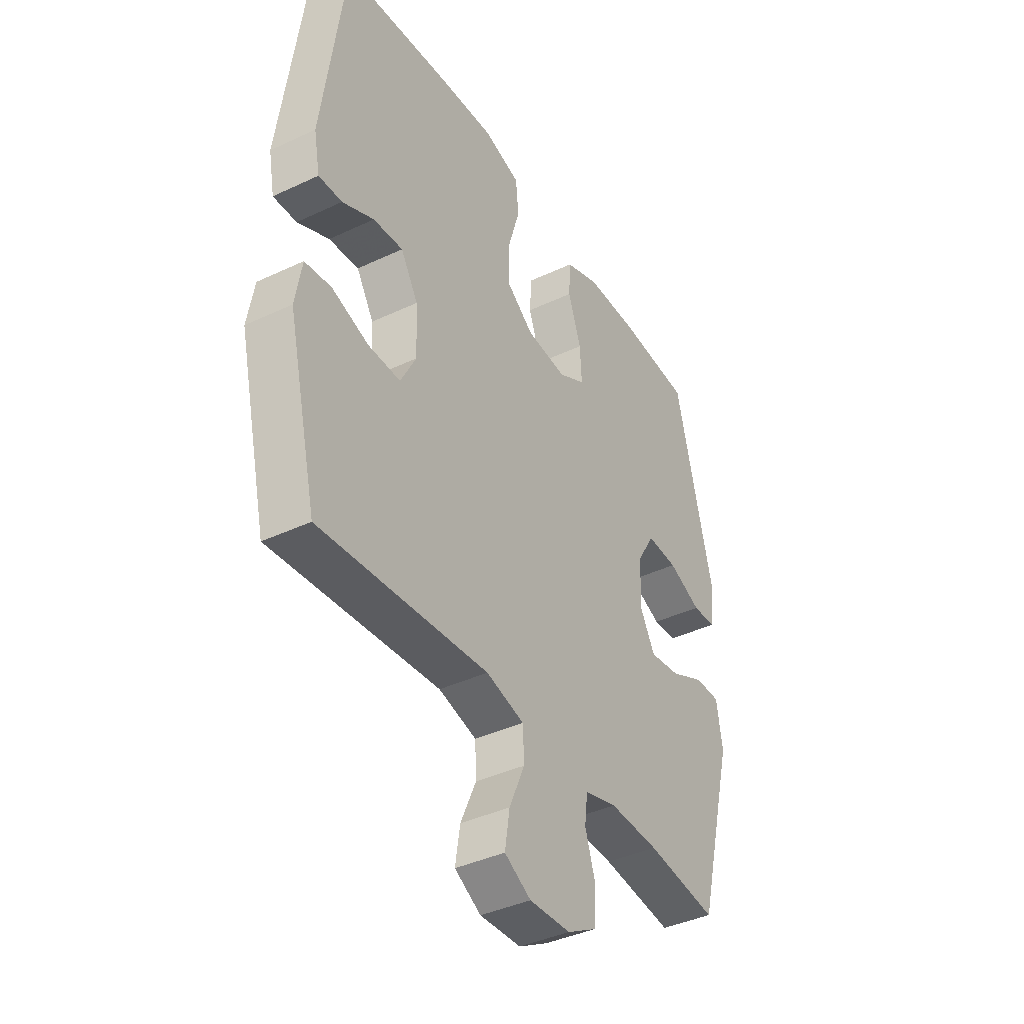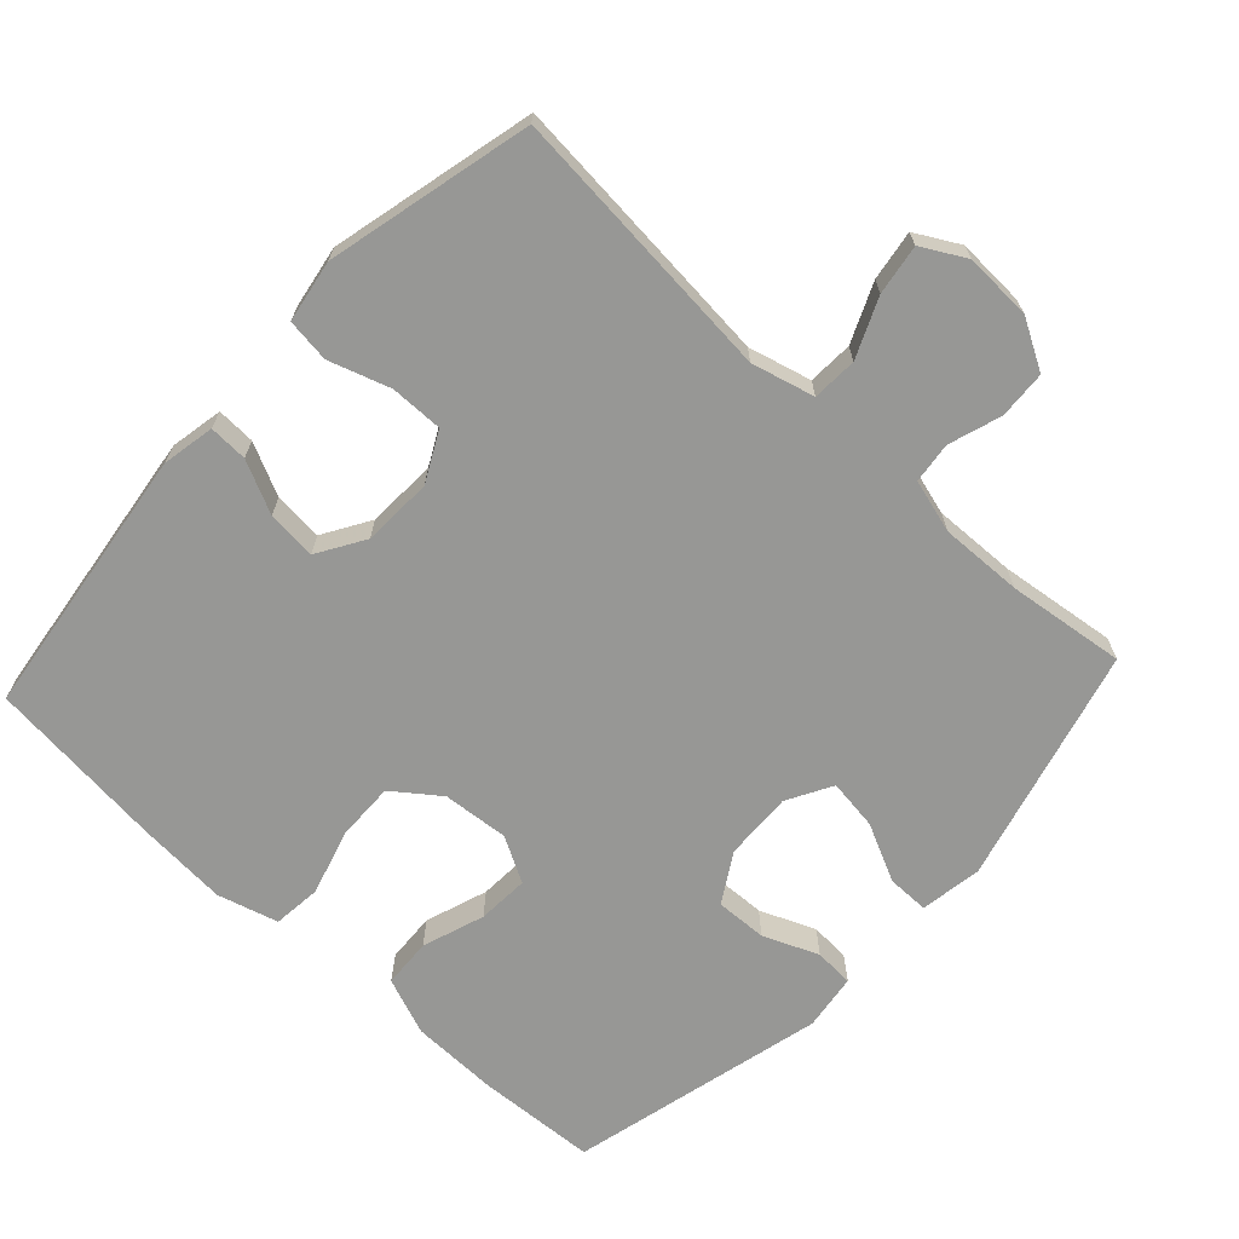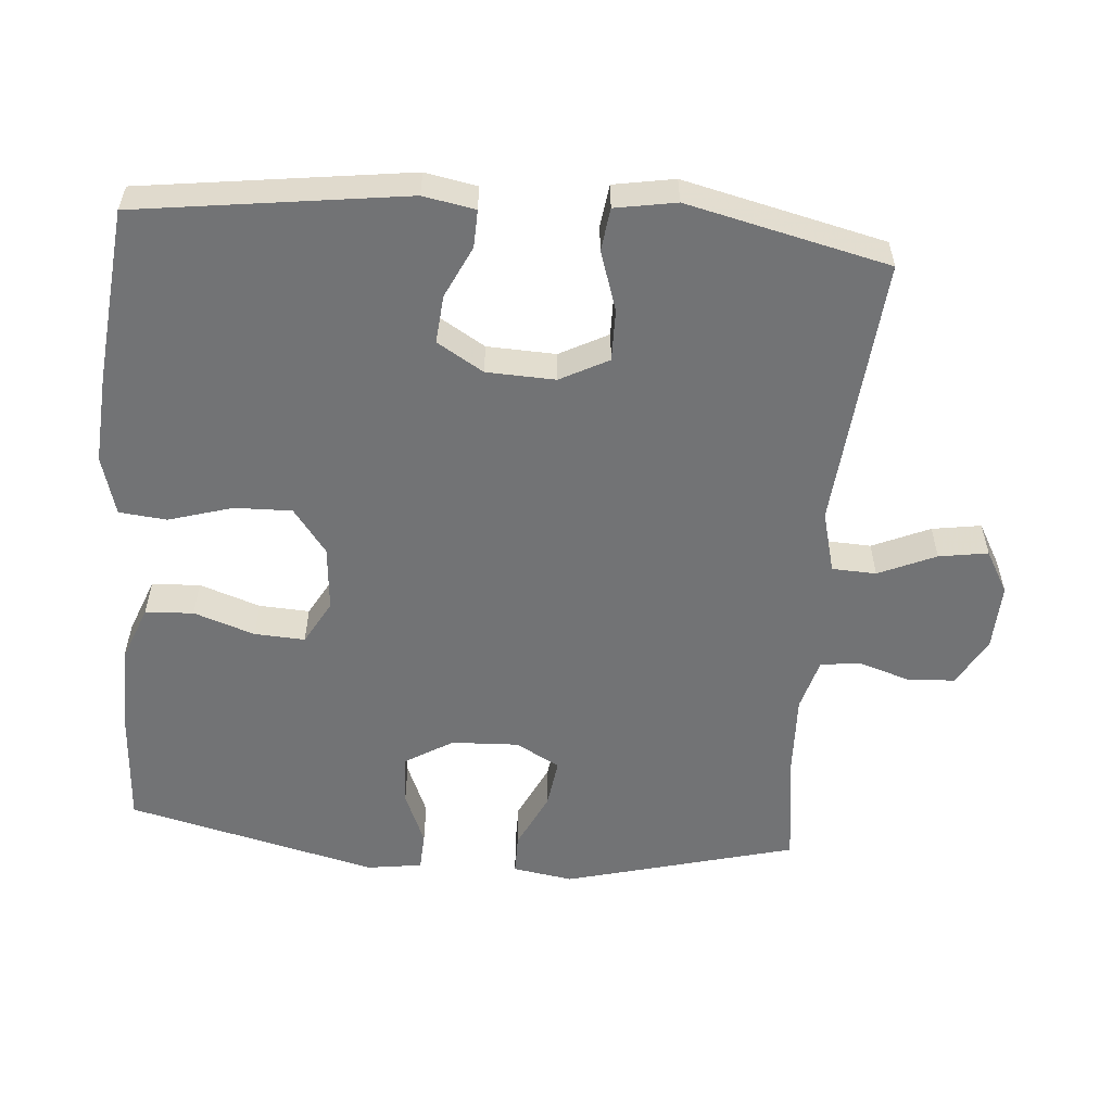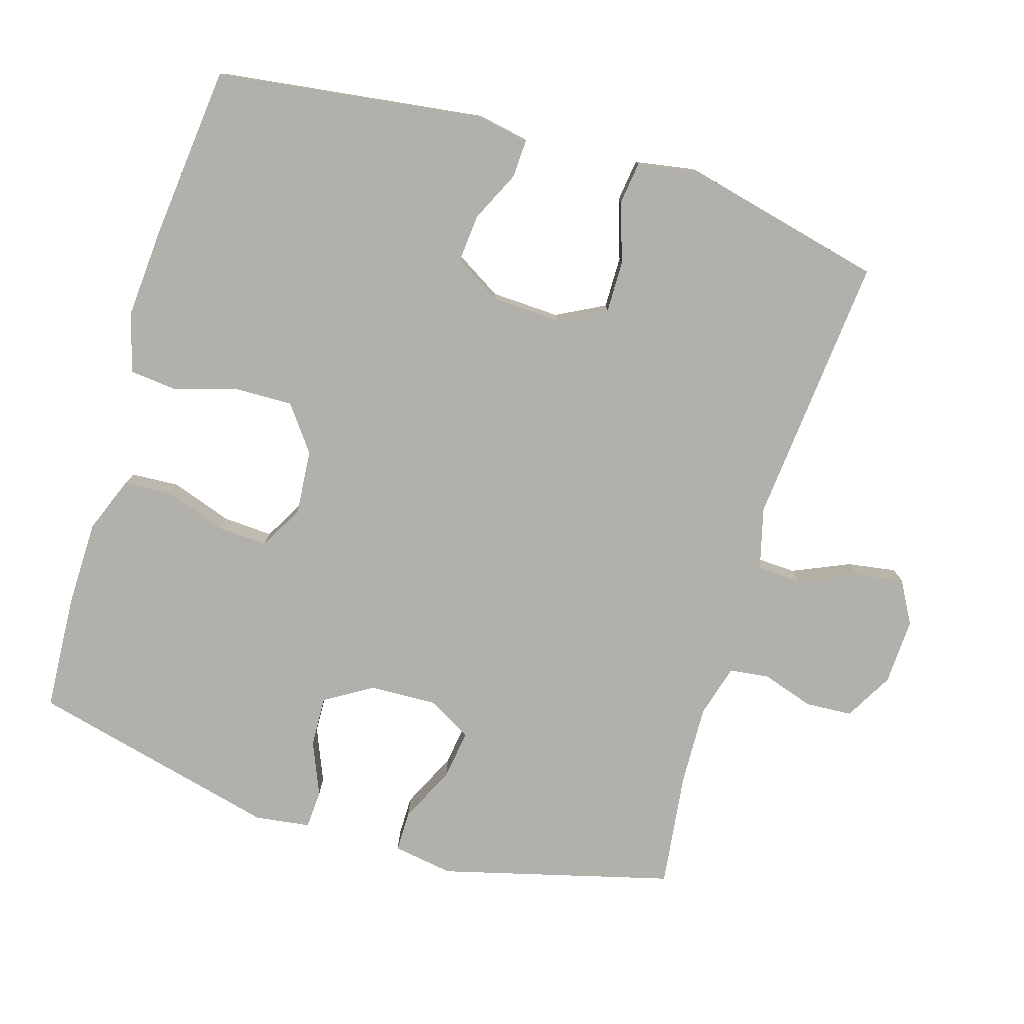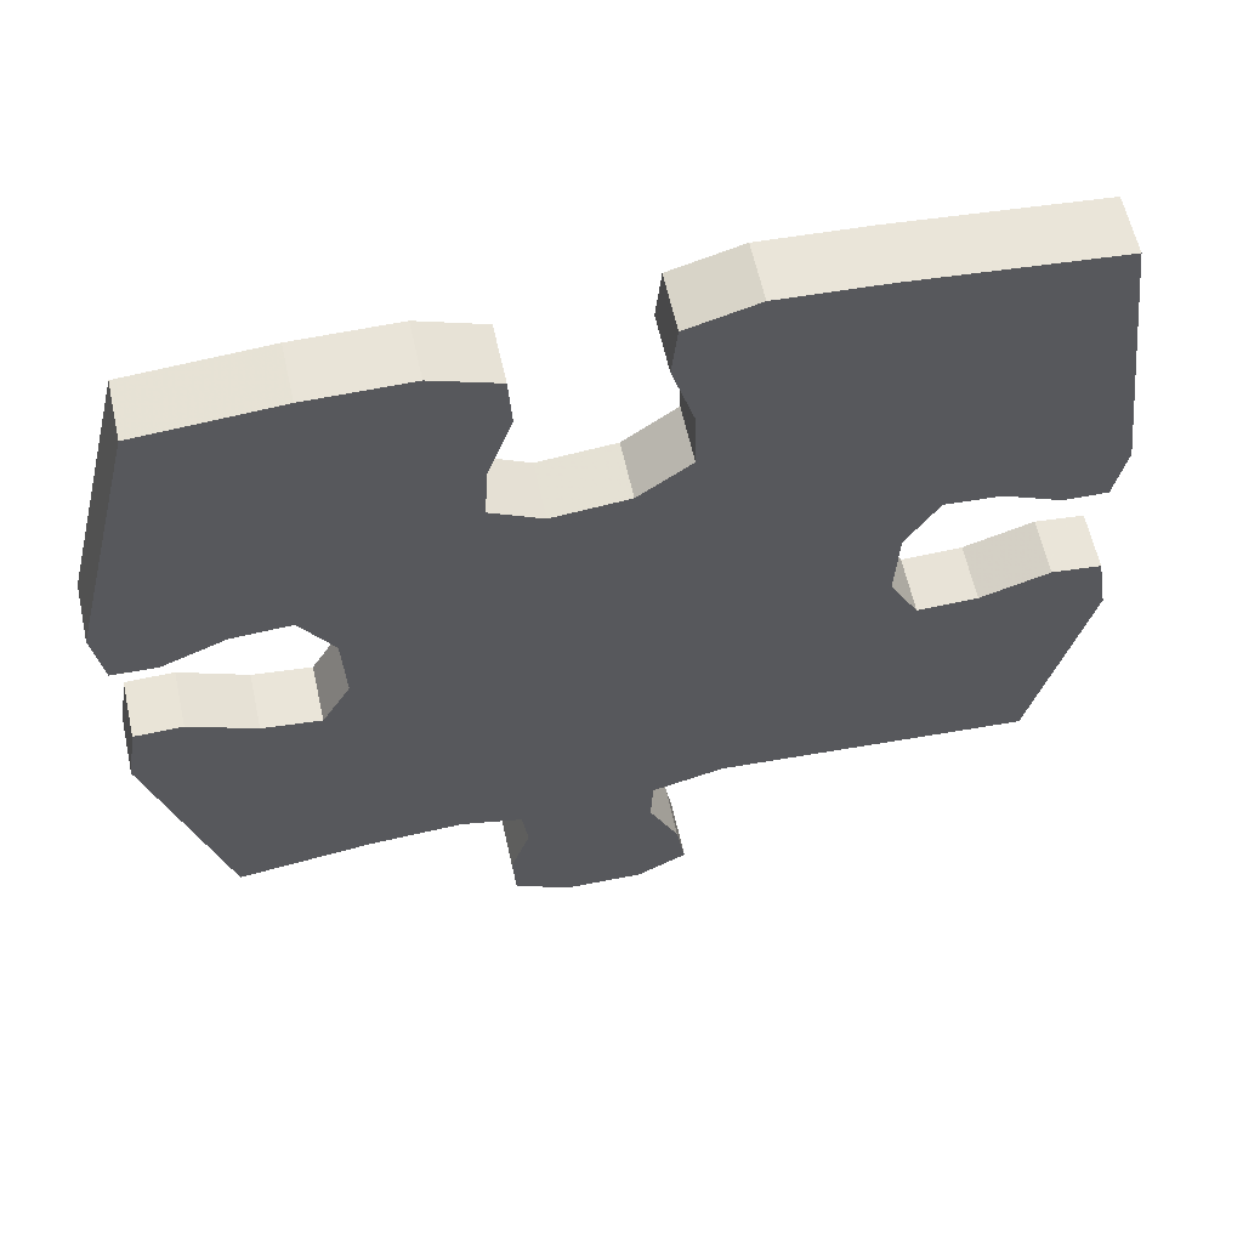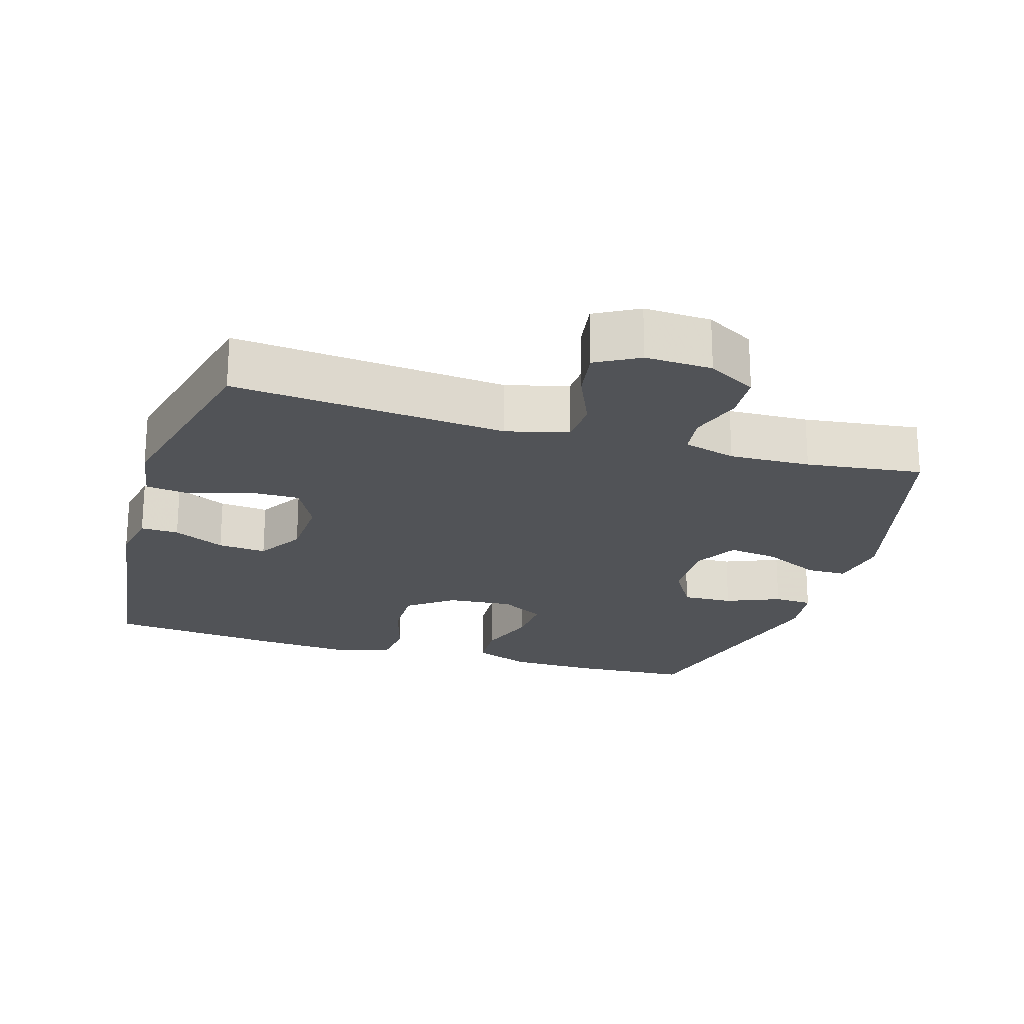
<metadata>
{"format":"obj","ext":"obj","renderer":"f3d","projection":"perspective","resolution":1024,"background":"white","views":[{"elev":-40.0,"azim":120.2,"up":"+Z"},{"elev":-68.1,"azim":137.2,"up":"+Y"},{"elev":-55.8,"azim":85.4,"up":"+Y"},{"elev":-78.4,"azim":73.2,"up":"+Y"},{"elev":61.0,"azim":-12.5,"up":"+Z"},{"elev":-21.9,"azim":163.2,"up":"+Y"}]}
</metadata>
<code>
v -0.5 0.07 -0.5
v -0.587 0.07 -0.169
v -0.573 0.07 -0.083
v -0.515 0.07 -0.083
v -0.434 0.07 -0.122
v -0.363 0.07 -0.132
v -0.328 0.07 -0.069
v -0.332 0.07 0.027
v -0.373 0.07 0.095
v -0.445 0.07 0.092
v -0.522 0.07 0.06
v -0.577 0.07 0.063
v -0.588 0.07 0.142
v -0.5 0.07 0.5
v -0.333 0.07 0.51
v -0.21 0.07 0.508
v -0.13 0.07 0.477
v -0.126 0.07 0.408
v -0.156 0.07 0.321
v -0.16 0.07 0.249
v -0.097 0.07 0.214
v -0.004 0.07 0.222
v 0.06 0.07 0.27
v 0.058 0.07 0.352
v 0.031 0.07 0.443
v 0.038 0.07 0.511
v 0.123 0.07 0.535
v 0.25 0.07 0.526
v 0.5 0.07 0.5
v 0.551 0.07 0.117
v 0.537 0.07 0.043
v 0.483 0.07 0.045
v 0.41 0.07 0.08
v 0.341 0.07 0.086
v 0.301 0.07 0.02
v 0.297 0.07 -0.078
v 0.333 0.07 -0.147
v 0.407 0.07 -0.146
v 0.492 0.07 -0.118
v 0.553 0.07 -0.126
v 0.568 0.07 -0.213
v 0.5 0.07 -0.5
v 0.111 0.07 -0.465
v 0.023 0.07 -0.488
v 0.02 0.07 -0.551
v 0.056 0.07 -0.633
v 0.067 0.07 -0.703
v 0.006 0.07 -0.737
v -0.089 0.07 -0.733
v -0.158 0.07 -0.694
v -0.162 0.07 -0.627
v -0.138 0.07 -0.553
v -0.145 0.07 -0.496
v -0.22 0.07 -0.475
v -0.335 0.07 -0.479
v -0.5 0 -0.5
v -0.587 0 -0.169
v -0.573 0 -0.083
v -0.515 0 -0.083
v -0.434 0 -0.122
v -0.363 0 -0.132
v -0.328 0 -0.069
v -0.332 0 0.027
v -0.373 0 0.095
v -0.445 0 0.092
v -0.522 0 0.06
v -0.577 0 0.063
v -0.588 0 0.142
v -0.5 0 0.5
v -0.333 0 0.51
v -0.21 0 0.508
v -0.13 0 0.477
v -0.126 0 0.408
v -0.156 0 0.321
v -0.16 0 0.249
v -0.097 0 0.214
v -0.004 0 0.222
v 0.06 0 0.27
v 0.058 0 0.352
v 0.031 0 0.443
v 0.038 0 0.511
v 0.123 0 0.535
v 0.25 0 0.526
v 0.5 0 0.5
v 0.551 0 0.117
v 0.537 0 0.043
v 0.483 0 0.045
v 0.41 0 0.08
v 0.341 0 0.086
v 0.301 0 0.02
v 0.297 0 -0.078
v 0.333 0 -0.147
v 0.407 0 -0.146
v 0.492 0 -0.118
v 0.553 0 -0.126
v 0.568 0 -0.213
v 0.5 0 -0.5
v 0.111 0 -0.465
v 0.023 0 -0.488
v 0.02 0 -0.551
v 0.056 0 -0.633
v 0.067 0 -0.703
v 0.006 0 -0.737
v -0.089 0 -0.733
v -0.158 0 -0.694
v -0.162 0 -0.627
v -0.138 0 -0.553
v -0.145 0 -0.496
v -0.22 0 -0.475
v -0.335 0 -0.479
f 50 51 52
f 49 50 52
f 48 49 52
f 47 48 52
f 46 47 52
f 45 46 52
f 44 45 52 53
f 43 44 53 54
f 41 42 43
f 40 41 43
f 39 40 43
f 38 39 43
f 37 38 43 54
f 31 32 33
f 30 31 33
f 29 30 33
f 28 29 33
f 27 28 33
f 26 27 33
f 25 26 33
f 24 25 33
f 23 24 33 34
f 22 23 34 35
f 17 18 19
f 16 17 19
f 15 16 19
f 14 15 19
f 13 14 19
f 12 13 19
f 11 12 19
f 10 11 19
f 9 10 19 20
f 8 9 20 21
f 3 4 5
f 2 3 5
f 1 2 5
f 55 1 5
f 55 5 6
f 55 6 7
f 54 55 7
f 37 54 7
f 36 37 7
f 22 35 36
f 21 22 36
f 8 21 36
f 7 8 36
f 107 106 105
f 107 105 104
f 107 104 103
f 107 103 102
f 107 102 101
f 107 101 100
f 108 107 100 99
f 109 108 99 98
f 98 97 96
f 98 96 95
f 98 95 94
f 98 94 93
f 109 98 93 92
f 88 87 86
f 88 86 85
f 88 85 84
f 88 84 83
f 88 83 82
f 88 82 81
f 88 81 80
f 88 80 79
f 89 88 79 78
f 90 89 78 77
f 74 73 72
f 74 72 71
f 74 71 70
f 74 70 69
f 74 69 68
f 74 68 67
f 74 67 66
f 74 66 65
f 75 74 65 64
f 76 75 64 63
f 60 59 58
f 60 58 57
f 60 57 56
f 60 56 110
f 61 60 110
f 62 61 110
f 62 110 109
f 62 109 92
f 62 92 91
f 91 90 77
f 91 77 76
f 91 76 63
f 91 63 62
f 1 56 57 2
f 2 57 58 3
f 3 58 59 4
f 4 59 60 5
f 5 60 61 6
f 6 61 62 7
f 7 62 63 8
f 8 63 64 9
f 9 64 65 10
f 10 65 66 11
f 11 66 67 12
f 12 67 68 13
f 13 68 69 14
f 14 69 70 15
f 15 70 71 16
f 16 71 72 17
f 17 72 73 18
f 18 73 74 19
f 19 74 75 20
f 20 75 76 21
f 21 76 77 22
f 22 77 78 23
f 23 78 79 24
f 24 79 80 25
f 25 80 81 26
f 26 81 82 27
f 27 82 83 28
f 28 83 84 29
f 29 84 85 30
f 30 85 86 31
f 31 86 87 32
f 32 87 88 33
f 33 88 89 34
f 34 89 90 35
f 35 90 91 36
f 36 91 92 37
f 37 92 93 38
f 38 93 94 39
f 39 94 95 40
f 40 95 96 41
f 41 96 97 42
f 42 97 98 43
f 43 98 99 44
f 44 99 100 45
f 45 100 101 46
f 46 101 102 47
f 47 102 103 48
f 48 103 104 49
f 49 104 105 50
f 50 105 106 51
f 51 106 107 52
f 52 107 108 53
f 53 108 109 54
f 54 109 110 55
f 55 110 56 1

</code>
